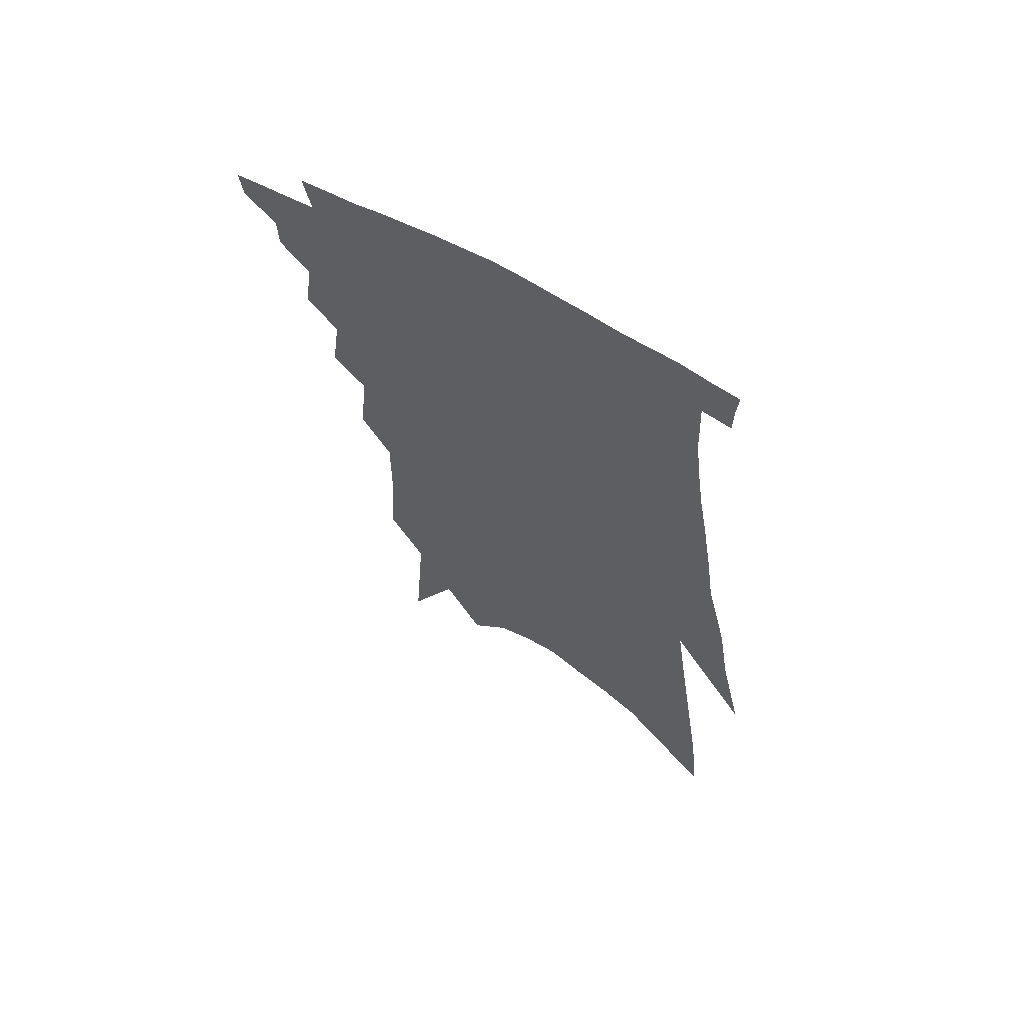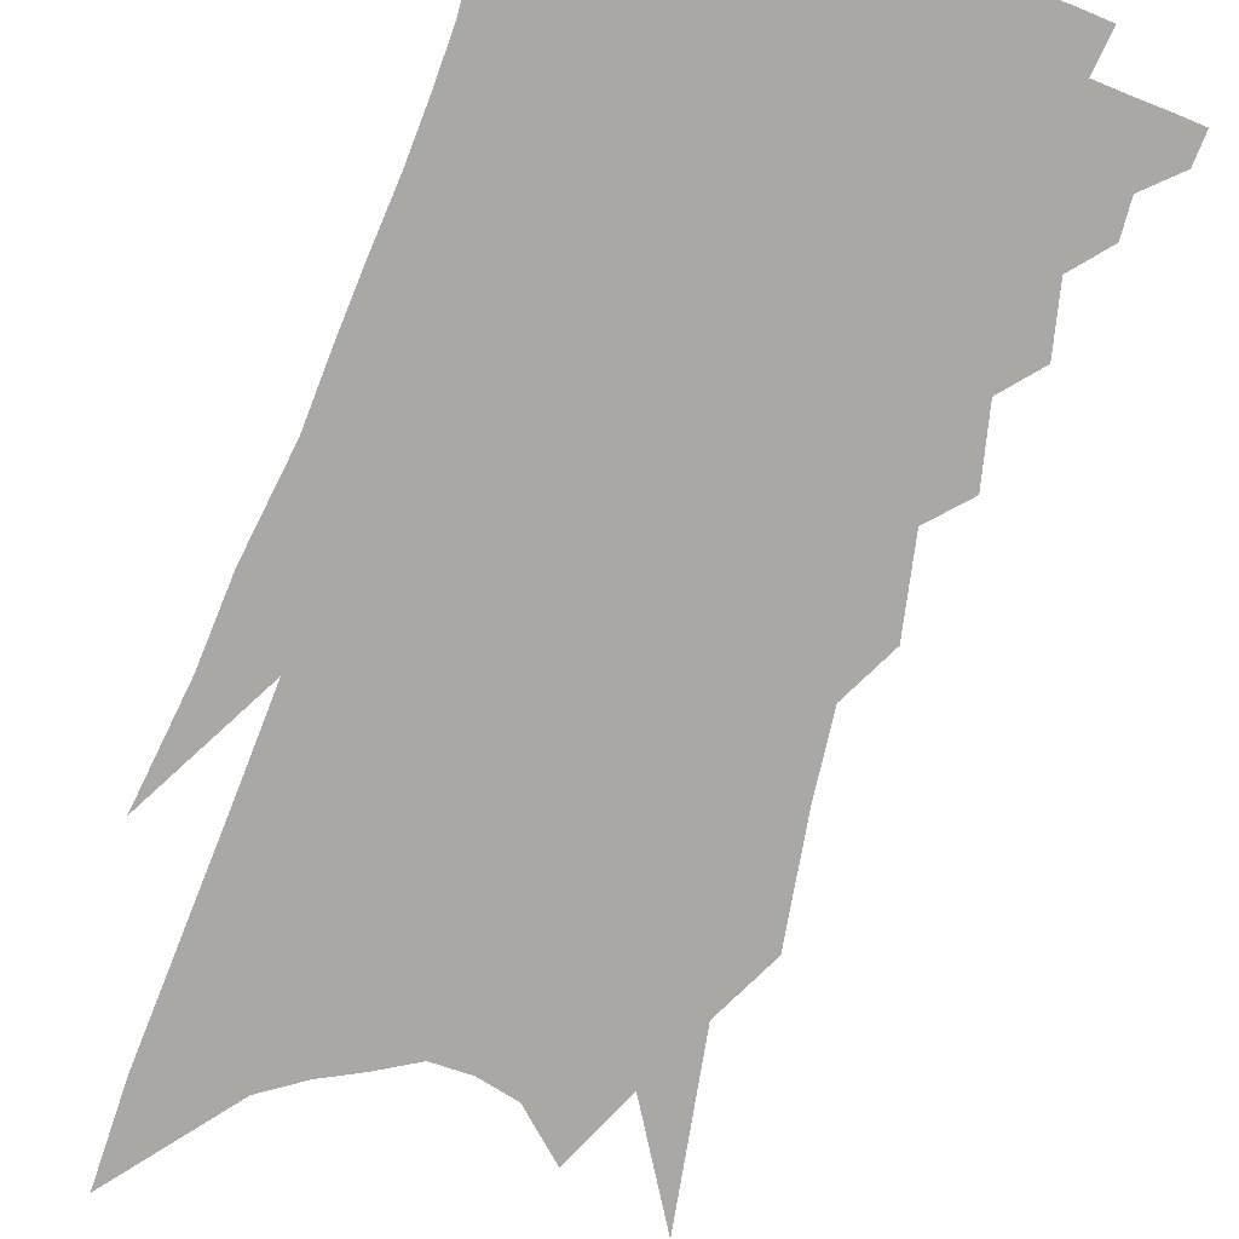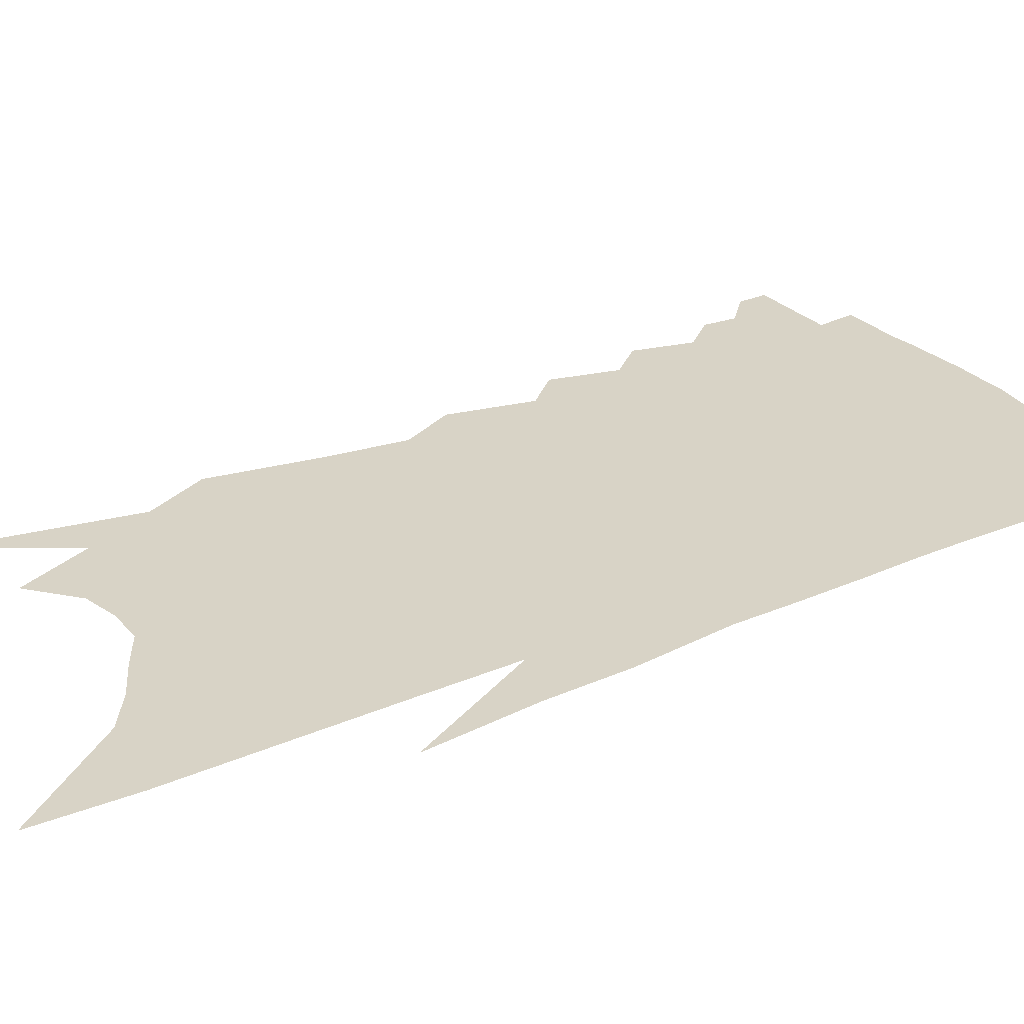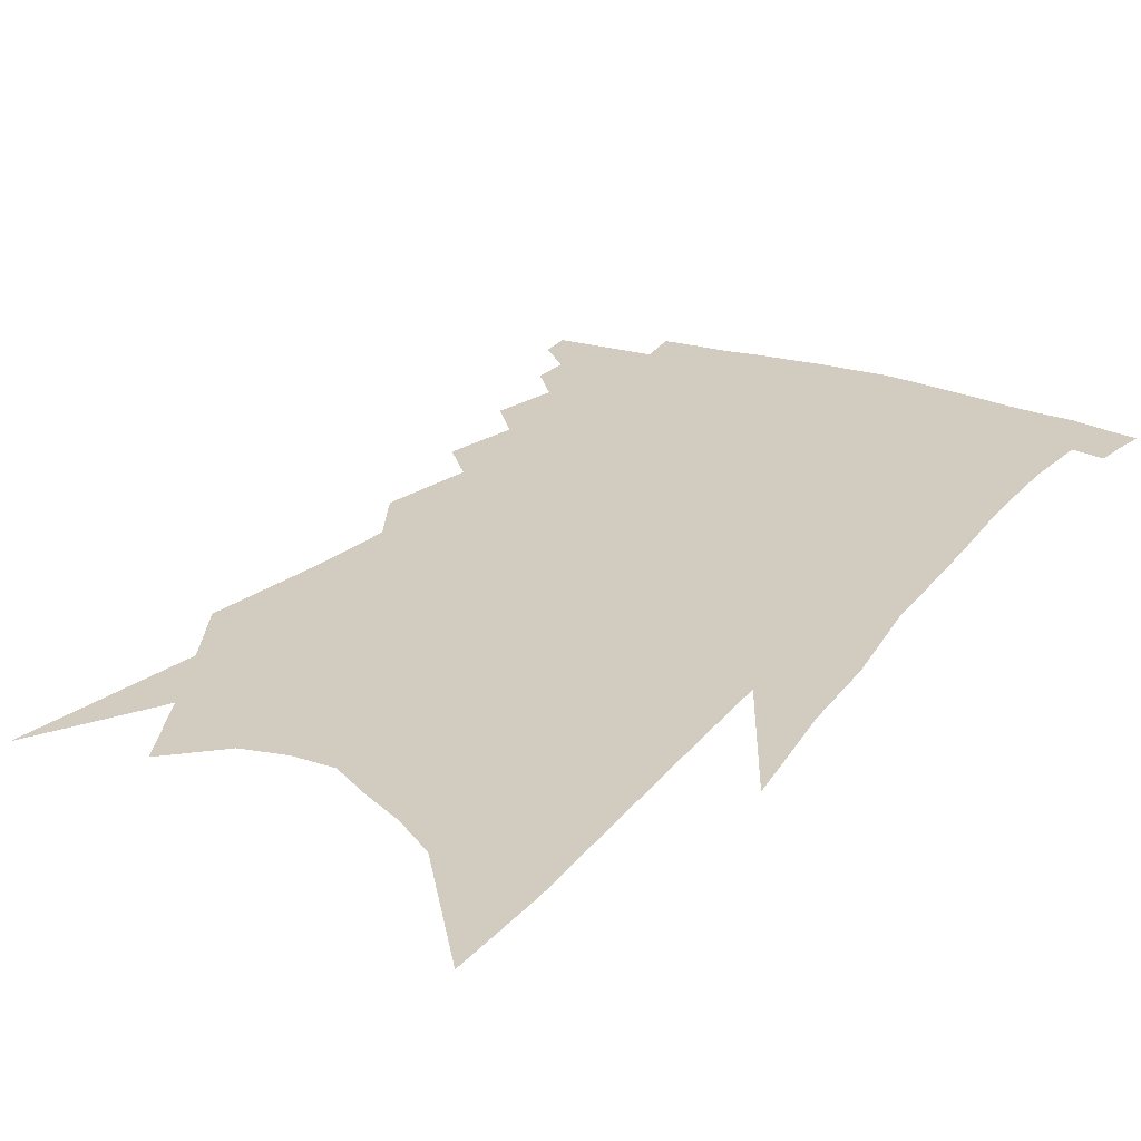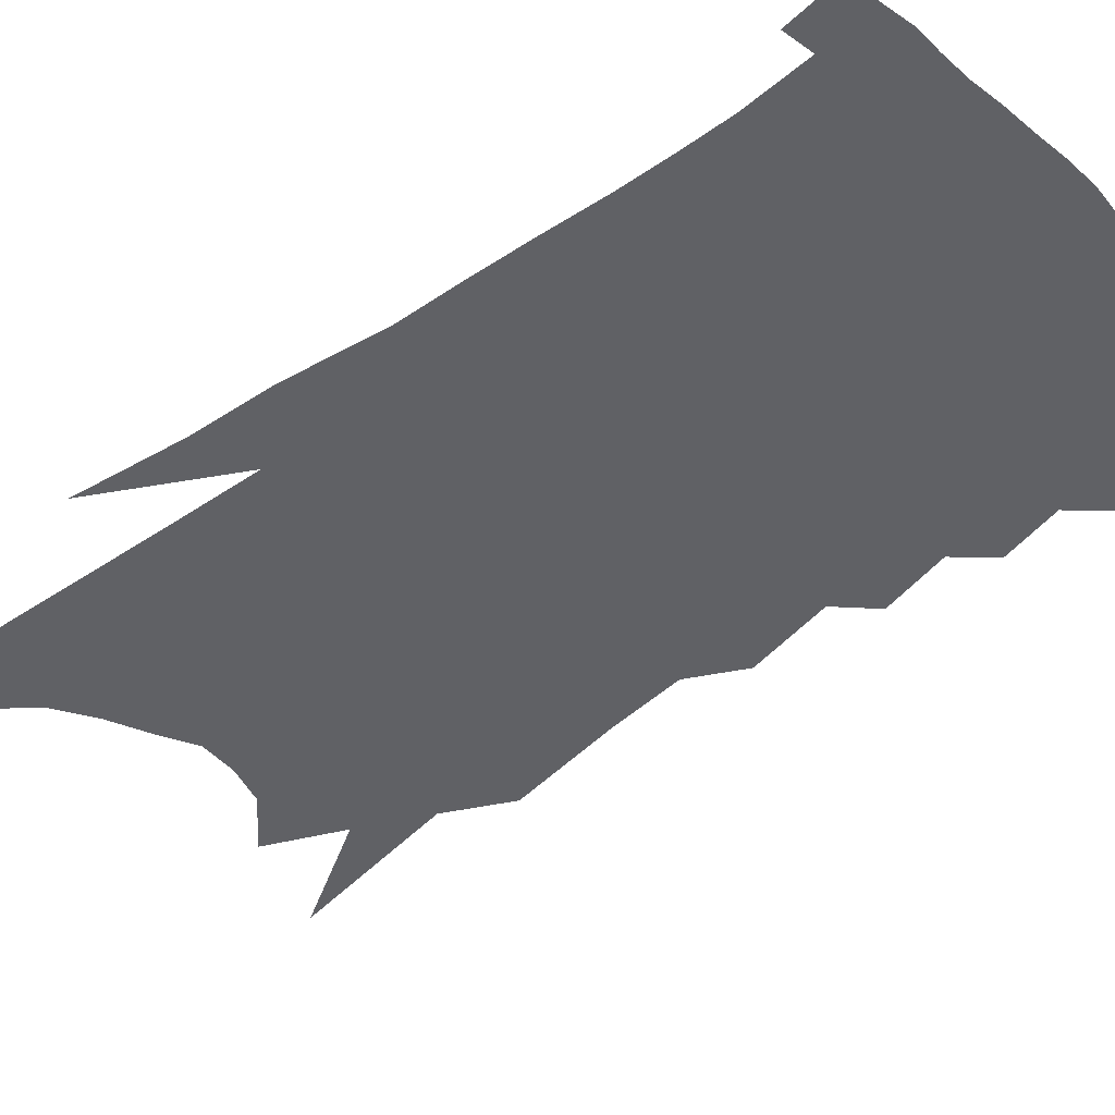
<metadata>
{"format":"obj","ext":"obj","renderer":"f3d","projection":"perspective","resolution":1024,"background":"white","views":[{"elev":65.5,"azim":31.5,"up":"+Y"},{"elev":-75.2,"azim":166.7,"up":"+Z"},{"elev":28.0,"azim":64.5,"up":"+Z"},{"elev":23.8,"azim":35.1,"up":"+Z"},{"elev":-48.2,"azim":135.1,"up":"+Z"}]}
</metadata>
<code>
v 580.4 282.7 0
v 580.1 284.6 0
v 582.7 278.6 0
v 582.7 280.9 0
v 582.4 283 0
v 582.1 285 0
v 584.3 272.4 0
v 584.8 276.6 0
v 584.8 279.1 0
v 584.7 281.3 0
v 584.4 283.3 0
v 584.1 285.3 0
v 585.9 265.6 0
v 586.5 270.3 0
v 586.7 273.6 0
v 587 277.2 0
v 586.9 279.5 0
v 586.7 281.6 0
v 586.4 283.6 0
v 586 285.6 0
v 585.5 288.2 0
v 587.7 257.7 0
v 588.3 263.5 0
v 588.4 267.2 0
v 589.1 272.1 0
v 589.1 274.8 0
v 589 277.4 0
v 588.9 279.8 0
v 588.7 281.9 0
v 588.4 283.9 0
v 588 285.9 0
v 587.5 288.5 0
v 589.4 241.2 0
v 589.9 248.9 0
v 589.9 254.2 0
v 590.4 260.4 0
v 590.8 265.4 0
v 591.2 269.7 0
v 591.3 273.1 0
v 591.3 275.7 0
v 591.1 277.9 0
v 590.9 280 0
v 590.7 282.1 0
v 590.4 284.2 0
v 590 286.4 0
v 589.5 288.8 0
v 591.1 225.2 0
v 592 237.1 0
v 592.3 245 0
v 592.5 251.7 0
v 592.7 257.4 0
v 592.7 261.7 0
v 593.1 266.8 0
v 593.3 270.6 0
v 593.4 273.6 0
v 593.3 276 0
v 593.3 278.4 0
v 593 280.4 0
v 592.7 282.4 0
v 592.5 284.5 0
v 592 286.7 0
v 591.5 289.3 0
v 594.6 232.6 0
v 594.6 240 0
v 595 248.6 0
v 594.9 253.9 0
v 595 258.9 0
v 595.1 263.6 0
v 595.2 267.6 0
v 595.5 271.6 0
v 595.3 273.7 0
v 595.3 276.4 0
v 595.3 278.7 0
v 595.1 280.7 0
v 595.1 282.8 0
v 594.5 284.9 0
v 594.1 286.9 0
v 593.5 289.7 0
v 597.4 227.7 0
v 597.4 236.2 0
v 597.3 243.2 0
v 597.2 249.7 0
v 597.2 255.7 0
v 597.2 260.2 0
v 597.3 265.1 0
v 597.3 268.5 0
v 597.4 271.9 0
v 597.3 274.3 0
v 597.4 276.9 0
v 597.2 278.9 0
v 597.1 280.9 0
v 597 283 0
v 596.5 285.1 0
v 596.2 287.1 0
v 595.4 290.1 0
v 600.1 230.7 0
v 599.8 237.6 0
v 599.6 244.6 0
v 599.5 250.5 0
v 599.4 255.8 0
v 599.3 260.6 0
v 599.3 264.9 0
v 599.3 269.1 0
v 599.3 272 0
v 599.3 274.6 0
v 599.3 277.2 0
v 599.1 279.1 0
v 599.1 281.2 0
v 598.9 283.2 0
v 598.5 285.4 0
v 598.1 287.6 0
v 597.5 290.3 0
v 602.6 231.6 0
v 602.2 238.6 0
v 601.9 244.8 0
v 601.7 251.2 0
v 601.5 256.7 0
v 601.4 261.2 0
v 601.4 265.9 0
v 601.3 269.1 0
v 601.2 271.9 0
v 601.2 274.9 0
v 601.2 277.3 0
v 601.2 279.5 0
v 601 281.4 0
v 600.9 283.4 0
v 600.6 285.6 0
v 600.2 287.9 0
v 599.5 290.6 0
v 605 231.8 0
v 604.6 239.1 0
v 604.2 245.1 0
v 603.8 251.7 0
v 603.6 256.7 0
v 603.5 261.5 0
v 603.3 265.8 0
v 603.2 269 0
v 603.2 272.3 0
v 603.1 275 0
v 603.1 277.3 0
v 603.1 279.7 0
v 603 281.7 0
v 602.8 283.8 0
v 602.6 285.8 0
v 602.4 287.9 0
v 601.7 290.6 0
v 607.7 230.6 0
v 607 238.5 0
v 606.5 245.1 0
v 606 251.9 0
v 605.7 256.8 0
v 605.5 261.3 0
v 605.3 265.5 0
v 605.2 268.7 0
v 605.1 272 0
v 605.1 274.8 0
v 605 277.3 0
v 605 279.6 0
v 605 281.9 0
v 605 283.8 0
v 604.8 285.8 0
v 604.8 287.7 0
v 604 290.5 0
v 610.4 229.5 0
v 609.6 237.5 0
v 608.9 244.7 0
v 608.3 251.1 0
v 607.9 256.2 0
v 607.7 260.5 0
v 607.5 264.5 0
v 607.3 268.2 0
v 607 271.9 0
v 607 274.6 0
v 606.9 277.5 0
v 607 279.8 0
v 607 282 0
v 607 283.9 0
v 607 285.9 0
v 606.7 287.8 0
v 606.2 290.4 0
v 613.1 228 0
v 612.4 235.3 0
v 611.4 243.2 0
v 610.7 249.6 0
v 610.3 254.9 0
v 610 259.3 0
v 609.7 263.4 0
v 609.4 267.4 0
v 609 271.5 0
v 608.9 274.6 0
v 608.8 277.2 0
v 608.9 279.9 0
v 608.9 282 0
v 608.9 284 0
v 609 285.9 0
v 608.7 287.9 0
v 608.4 290.2 0
v 616.4 224.6 0
v 615.6 232 0
v 614.4 240.3 0
v 613.7 246.6 0
v 613 252.5 0
v 612.5 257.4 0
v 612 262.1 0
v 611.6 266.5 0
v 611.2 270.5 0
v 610.9 274 0
v 610.7 277.5 0
v 610.8 279.7 0
v 610.8 282 0
v 610.8 284 0
v 610.9 286 0
v 610.6 288.2 0
v 610.4 290.2 0
v 619.8 221 0
v 619.2 227.7 0
v 618 235.7 0
v 617 243 0
v 616.1 249.4 0
v 615.3 255 0
v 614.6 260.1 0
v 614.3 264.4 0
v 613.7 268.8 0
v 613.1 272.9 0
v 612.7 276.6 0
v 612.8 279.2 0
v 612.6 282 0
v 612.7 284.1 0
v 612.6 286.1 0
v 612.6 288.2 0
v 612.4 290.3 0
v 621.8 240.8 0
v 620.1 248.5 0
v 619.2 254.2 0
v 617.6 261 0
v 617 265.5 0
v 616.3 269.9 0
v 615.6 274.2 0
v 615 278 0
v 614.6 281.4 0
v 614.6 283.9 0
v 614.5 286.1 0
v 614.6 288 0
v 614.8 290 0
v 616.5 285.9 0
v 616.6 287.9 0
v 616.7 289.8 0
f 4 5 1
f 1 5 2
f 5 6 2
f 8 9 3
f 3 9 4
f 9 10 4
f 4 10 5
f 10 11 5
f 5 11 6
f 11 12 6
f 14 15 7
f 7 15 8
f 15 16 8
f 8 16 9
f 16 17 9
f 9 17 10
f 17 18 10
f 10 18 11
f 18 19 11
f 11 19 12
f 19 20 12
f 23 24 13
f 13 24 14
f 24 25 14
f 14 25 15
f 25 26 15
f 15 26 16
f 26 27 16
f 16 27 17
f 27 28 17
f 17 28 18
f 28 29 18
f 18 29 19
f 29 30 19
f 19 30 20
f 30 31 20
f 20 31 21
f 31 32 21
f 35 36 22
f 22 36 23
f 36 37 23
f 23 37 24
f 37 38 24
f 24 38 25
f 38 39 25
f 25 39 26
f 39 40 26
f 26 40 27
f 40 41 27
f 27 41 28
f 41 42 28
f 28 42 29
f 42 43 29
f 29 43 30
f 43 44 30
f 30 44 31
f 44 45 31
f 31 45 32
f 45 46 32
f 48 49 33
f 33 49 34
f 49 50 34
f 34 50 35
f 50 51 35
f 35 51 36
f 51 52 36
f 36 52 37
f 52 53 37
f 37 53 38
f 53 54 38
f 38 54 39
f 54 55 39
f 39 55 40
f 55 56 40
f 40 56 41
f 56 57 41
f 41 57 42
f 57 58 42
f 42 58 43
f 58 59 43
f 43 59 44
f 59 60 44
f 44 60 45
f 60 61 45
f 45 61 46
f 61 62 46
f 47 63 48
f 63 64 48
f 48 64 49
f 64 65 49
f 49 65 50
f 65 66 50
f 50 66 51
f 66 67 51
f 51 67 52
f 67 68 52
f 52 68 53
f 68 69 53
f 53 69 54
f 69 70 54
f 54 70 55
f 70 71 55
f 55 71 56
f 71 72 56
f 56 72 57
f 72 73 57
f 57 73 58
f 73 74 58
f 58 74 59
f 74 75 59
f 59 75 60
f 75 76 60
f 60 76 61
f 76 77 61
f 61 77 62
f 77 78 62
f 79 80 63
f 63 80 64
f 80 81 64
f 64 81 65
f 81 82 65
f 65 82 66
f 82 83 66
f 66 83 67
f 83 84 67
f 67 84 68
f 84 85 68
f 68 85 69
f 85 86 69
f 69 86 70
f 86 87 70
f 70 87 71
f 87 88 71
f 71 88 72
f 88 89 72
f 72 89 73
f 89 90 73
f 73 90 74
f 90 91 74
f 74 91 75
f 91 92 75
f 75 92 76
f 92 93 76
f 76 93 77
f 93 94 77
f 77 94 78
f 94 95 78
f 79 96 80
f 96 97 80
f 80 97 81
f 97 98 81
f 81 98 82
f 98 99 82
f 82 99 83
f 99 100 83
f 83 100 84
f 100 101 84
f 84 101 85
f 101 102 85
f 85 102 86
f 102 103 86
f 86 103 87
f 103 104 87
f 87 104 88
f 104 105 88
f 88 105 89
f 105 106 89
f 89 106 90
f 106 107 90
f 90 107 91
f 107 108 91
f 91 108 92
f 108 109 92
f 92 109 93
f 109 110 93
f 93 110 94
f 110 111 94
f 94 111 95
f 111 112 95
f 96 113 97
f 113 114 97
f 97 114 98
f 114 115 98
f 98 115 99
f 115 116 99
f 99 116 100
f 116 117 100
f 100 117 101
f 117 118 101
f 101 118 102
f 118 119 102
f 102 119 103
f 119 120 103
f 103 120 104
f 120 121 104
f 104 121 105
f 121 122 105
f 105 122 106
f 122 123 106
f 106 123 107
f 123 124 107
f 107 124 108
f 124 125 108
f 108 125 109
f 125 126 109
f 109 126 110
f 126 127 110
f 110 127 111
f 127 128 111
f 111 128 112
f 128 129 112
f 113 130 114
f 130 131 114
f 114 131 115
f 131 132 115
f 115 132 116
f 132 133 116
f 116 133 117
f 133 134 117
f 117 134 118
f 134 135 118
f 118 135 119
f 135 136 119
f 119 136 120
f 136 137 120
f 120 137 121
f 137 138 121
f 121 138 122
f 138 139 122
f 122 139 123
f 139 140 123
f 123 140 124
f 140 141 124
f 124 141 125
f 141 142 125
f 125 142 126
f 142 143 126
f 126 143 127
f 143 144 127
f 127 144 128
f 144 145 128
f 128 145 129
f 145 146 129
f 130 147 131
f 147 148 131
f 131 148 132
f 148 149 132
f 132 149 133
f 149 150 133
f 133 150 134
f 150 151 134
f 134 151 135
f 151 152 135
f 135 152 136
f 152 153 136
f 136 153 137
f 153 154 137
f 137 154 138
f 154 155 138
f 138 155 139
f 155 156 139
f 139 156 140
f 156 157 140
f 140 157 141
f 157 158 141
f 141 158 142
f 158 159 142
f 142 159 143
f 159 160 143
f 143 160 144
f 160 161 144
f 144 161 145
f 161 162 145
f 145 162 146
f 162 163 146
f 147 164 148
f 164 165 148
f 148 165 149
f 165 166 149
f 149 166 150
f 166 167 150
f 150 167 151
f 167 168 151
f 151 168 152
f 168 169 152
f 152 169 153
f 169 170 153
f 153 170 154
f 170 171 154
f 154 171 155
f 171 172 155
f 155 172 156
f 172 173 156
f 156 173 157
f 173 174 157
f 157 174 158
f 174 175 158
f 158 175 159
f 175 176 159
f 159 176 160
f 176 177 160
f 160 177 161
f 177 178 161
f 161 178 162
f 178 179 162
f 162 179 163
f 179 180 163
f 164 181 165
f 181 182 165
f 165 182 166
f 182 183 166
f 166 183 167
f 183 184 167
f 167 184 168
f 184 185 168
f 168 185 169
f 185 186 169
f 169 186 170
f 186 187 170
f 170 187 171
f 187 188 171
f 171 188 172
f 188 189 172
f 172 189 173
f 189 190 173
f 173 190 174
f 190 191 174
f 174 191 175
f 191 192 175
f 175 192 176
f 192 193 176
f 176 193 177
f 193 194 177
f 177 194 178
f 194 195 178
f 178 195 179
f 195 196 179
f 179 196 180
f 196 197 180
f 181 198 182
f 198 199 182
f 182 199 183
f 199 200 183
f 183 200 184
f 200 201 184
f 184 201 185
f 201 202 185
f 185 202 186
f 202 203 186
f 186 203 187
f 203 204 187
f 187 204 188
f 204 205 188
f 188 205 189
f 205 206 189
f 189 206 190
f 206 207 190
f 190 207 191
f 207 208 191
f 191 208 192
f 208 209 192
f 192 209 193
f 209 210 193
f 193 210 194
f 210 211 194
f 194 211 195
f 211 212 195
f 195 212 196
f 212 213 196
f 196 213 197
f 213 214 197
f 198 215 199
f 215 216 199
f 199 216 200
f 216 217 200
f 200 217 201
f 217 218 201
f 201 218 202
f 218 219 202
f 202 219 203
f 219 220 203
f 203 220 204
f 220 221 204
f 204 221 205
f 221 222 205
f 205 222 206
f 222 223 206
f 206 223 207
f 223 224 207
f 207 224 208
f 224 225 208
f 208 225 209
f 225 226 209
f 209 226 210
f 226 227 210
f 210 227 211
f 227 228 211
f 211 228 212
f 228 229 212
f 212 229 213
f 229 230 213
f 213 230 214
f 230 231 214
f 219 232 220
f 232 233 220
f 220 233 221
f 233 234 221
f 221 234 222
f 234 235 222
f 222 235 223
f 235 236 223
f 223 236 224
f 236 237 224
f 224 237 225
f 237 238 225
f 225 238 226
f 238 239 226
f 226 239 227
f 239 240 227
f 227 240 228
f 240 241 228
f 228 241 229
f 241 242 229
f 229 242 230
f 242 243 230
f 230 243 231
f 243 244 231
f 242 245 243
f 245 246 243
f 243 246 244
f 246 247 244

</code>
